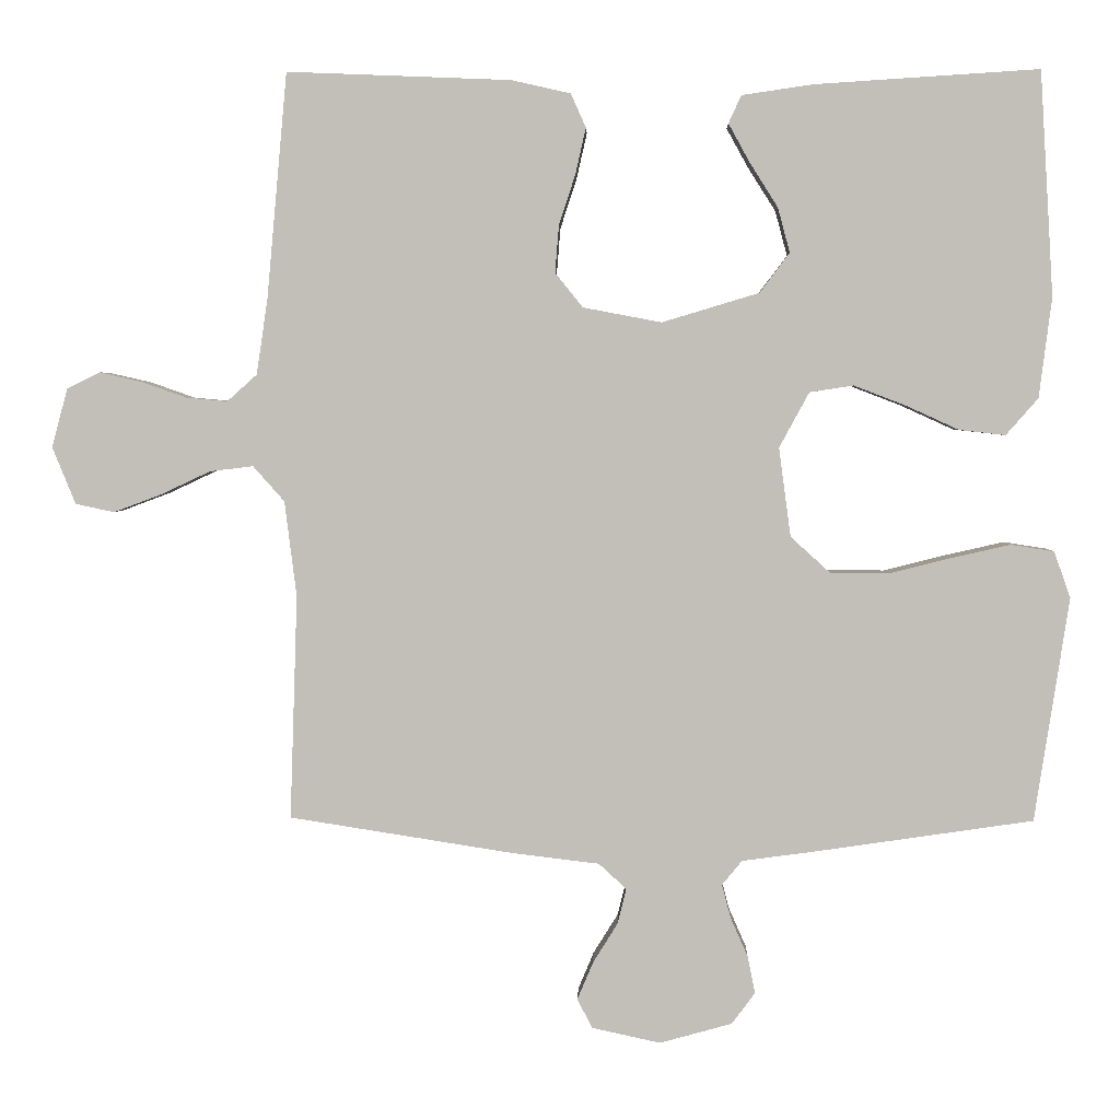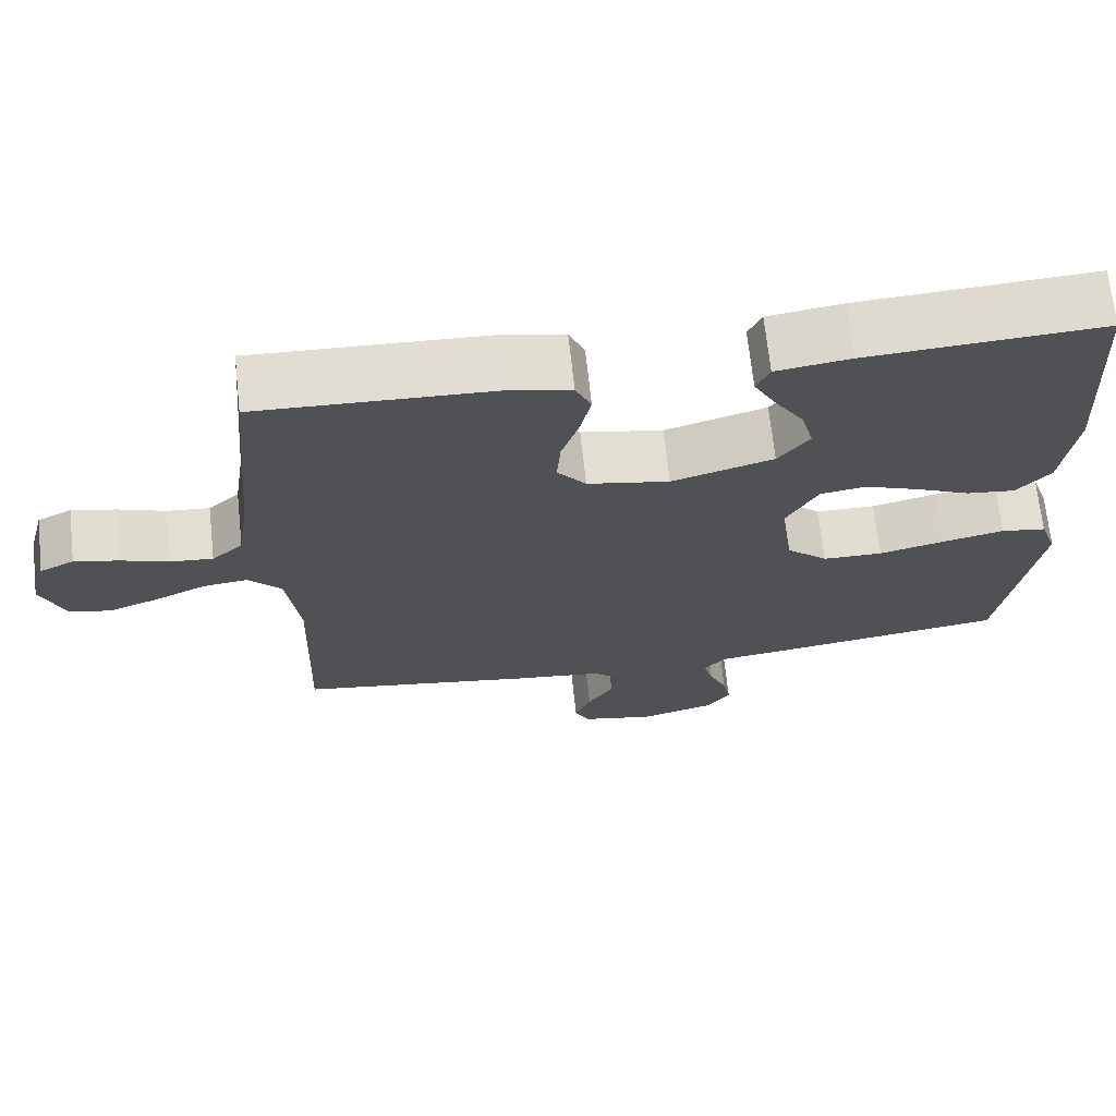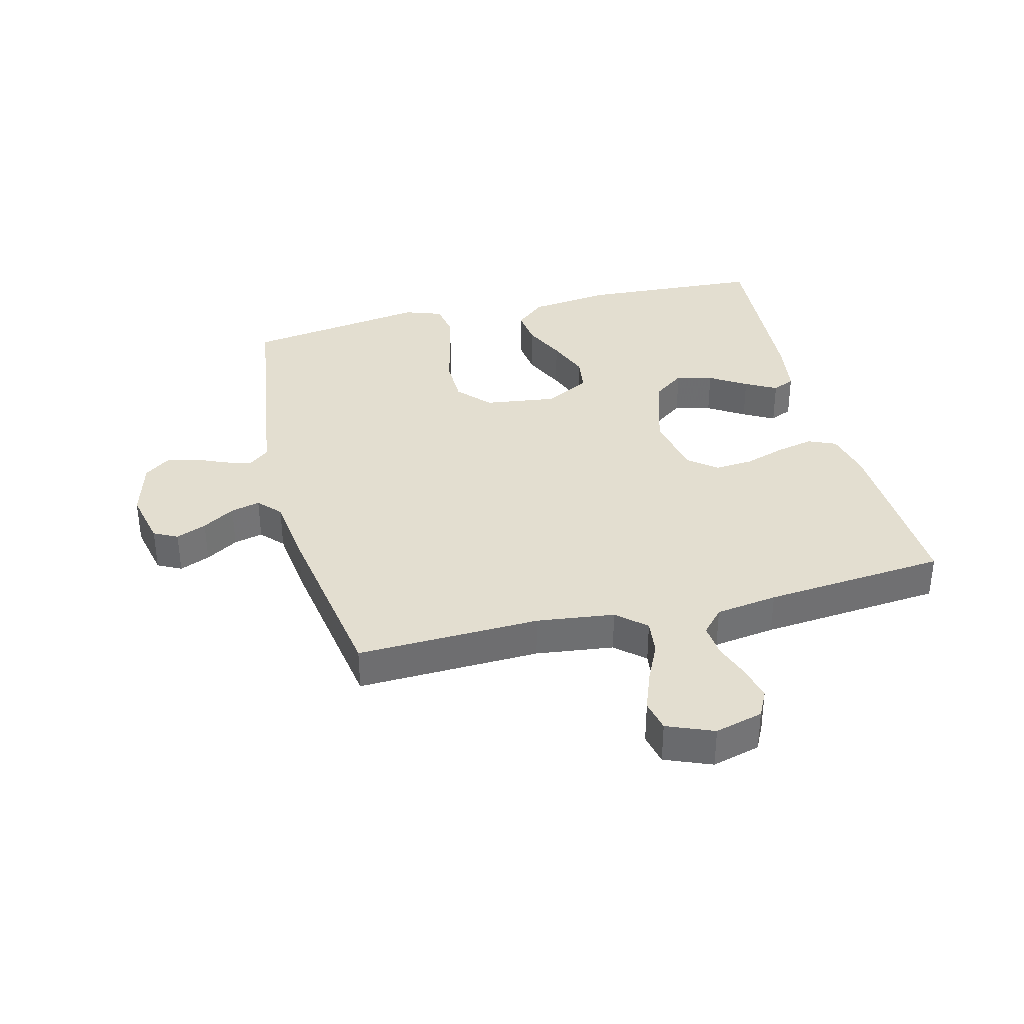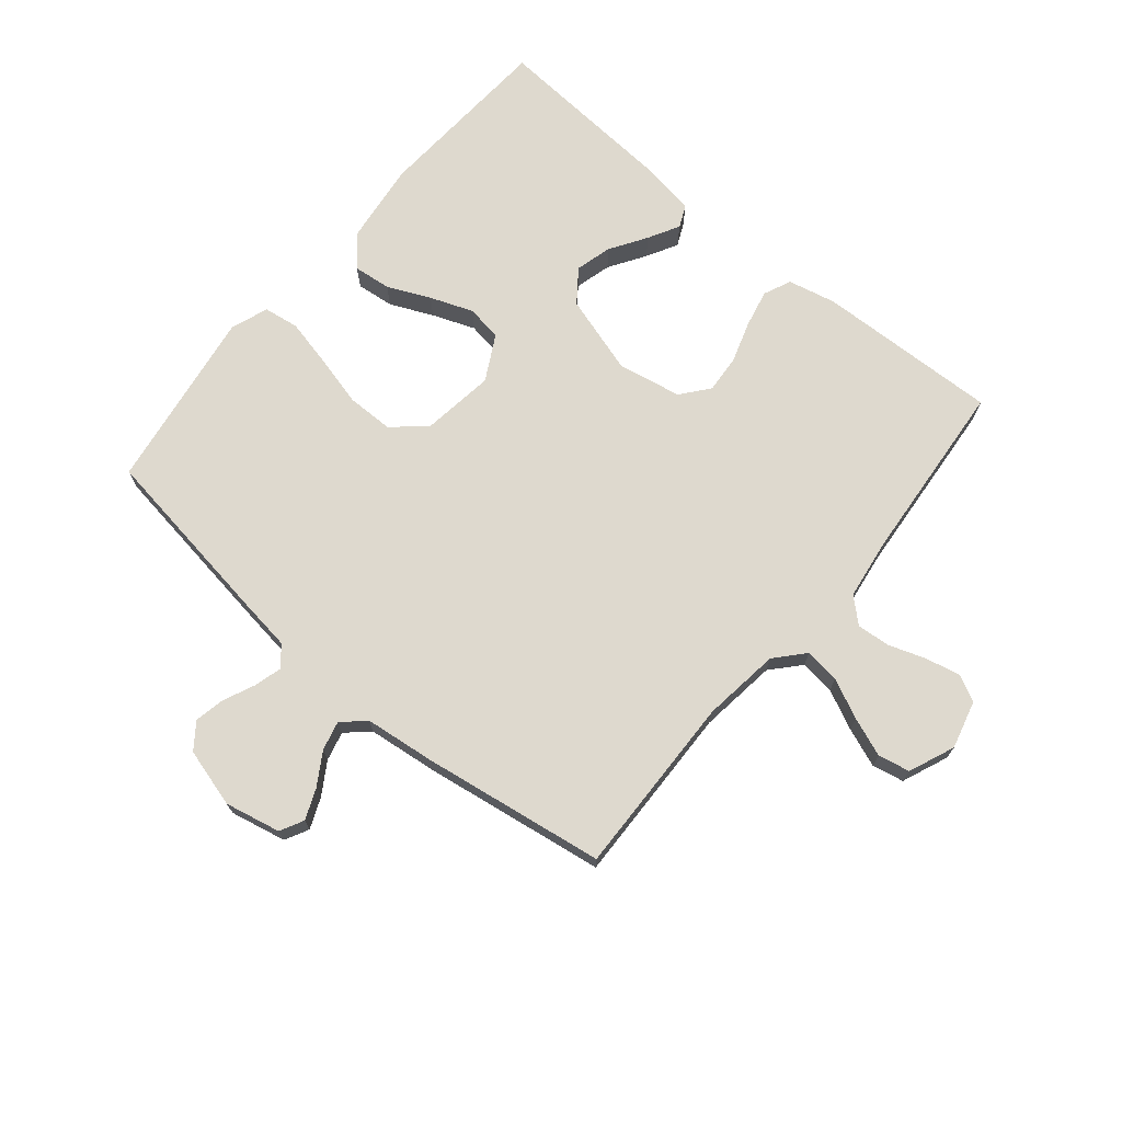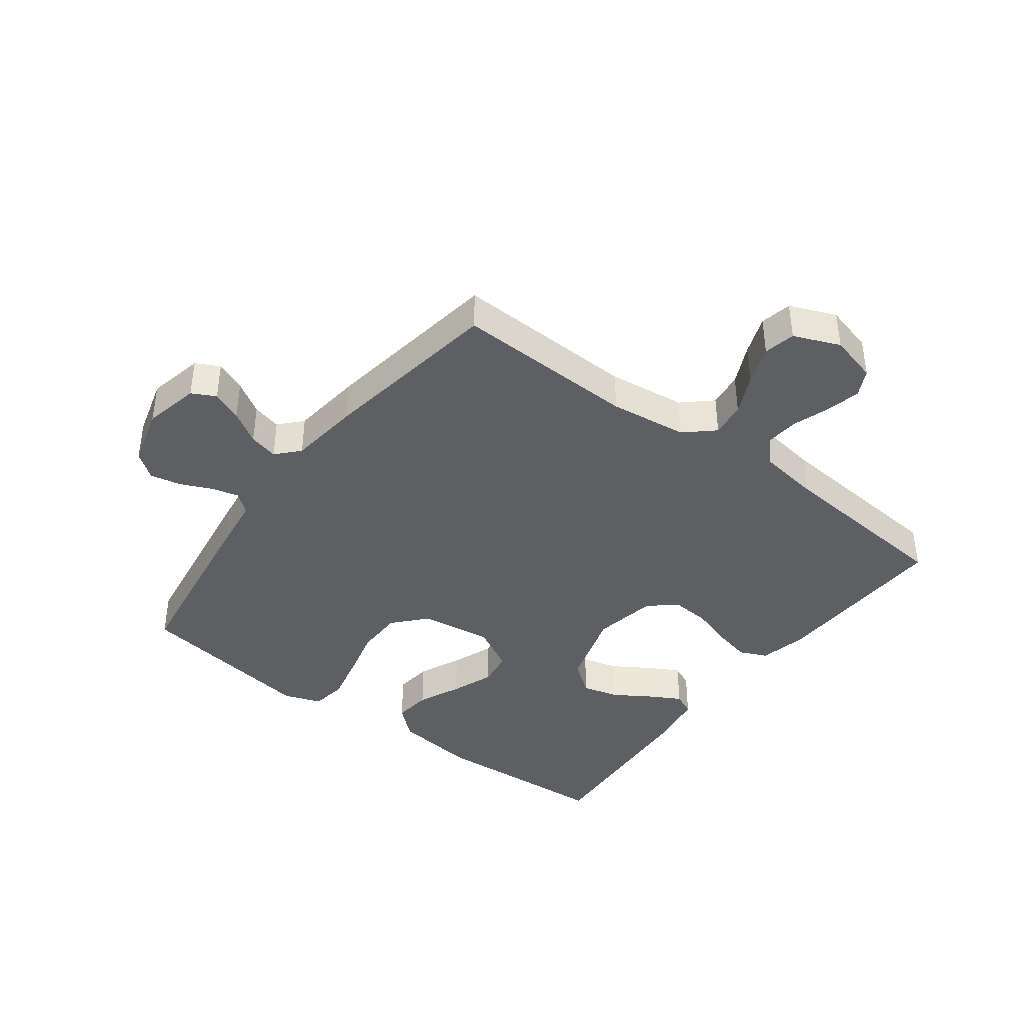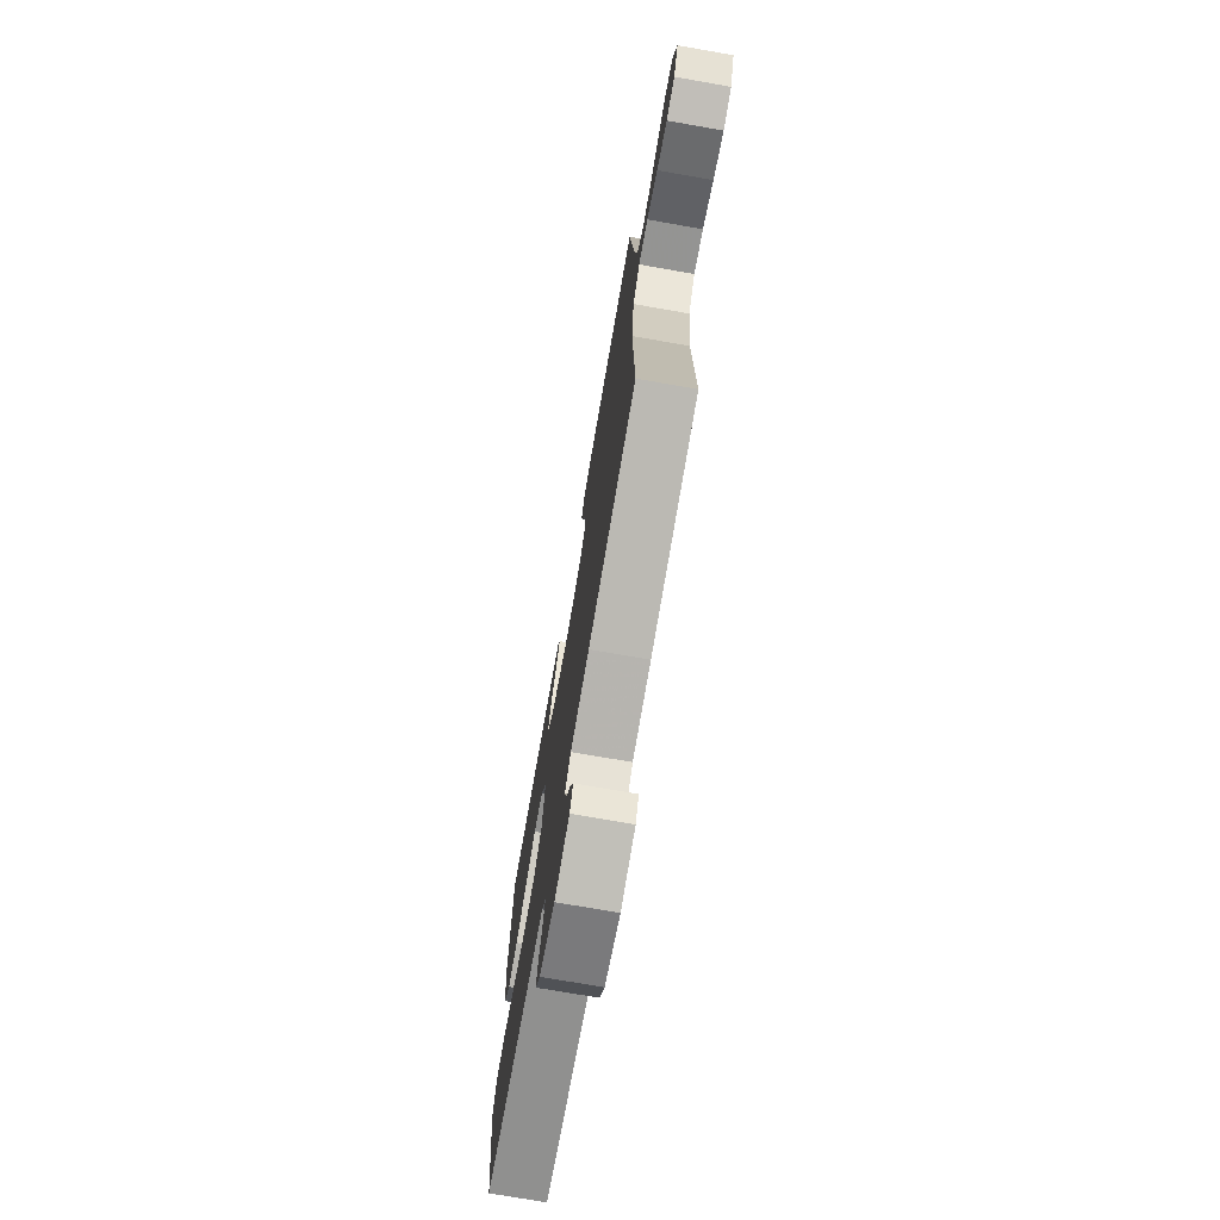
<metadata>
{"format":"obj","ext":"obj","renderer":"f3d","projection":"perspective","resolution":1024,"background":"white","views":[{"elev":3.3,"azim":1.7,"up":"+Z"},{"elev":69.1,"azim":-6.2,"up":"+Z"},{"elev":35.8,"azim":-104.2,"up":"+Y"},{"elev":71.6,"azim":-140.0,"up":"+Y"},{"elev":-40.6,"azim":-126.8,"up":"+Y"},{"elev":-73.9,"azim":-99.9,"up":"+Z"}]}
</metadata>
<code>
v 0.5 0.07 0.5
v 0.518 0.07 0.2
v 0.501 0.07 0.066
v 0.458 0.07 0.017
v 0.396 0.07 0.024
v 0.326 0.07 0.056
v 0.256 0.07 0.083
v 0.197 0.07 0.074
v 0.157 0.07 0
v 0.173 0.07 -0.119
v 0.226 0.07 -0.167
v 0.303 0.07 -0.168
v 0.387 0.07 -0.147
v 0.466 0.07 -0.129
v 0.524 0.07 -0.138
v 0.546 0.07 -0.2
v 0.5 0.07 -0.5
v 0.2 0.07 -0.544
v 0.11 0.07 -0.556
v 0.083 0.07 -0.589
v 0.095 0.07 -0.634
v 0.118 0.07 -0.686
v 0.128 0.07 -0.736
v 0.097 0.07 -0.778
v 0 0.07 -0.805
v -0.092 0.07 -0.785
v -0.112 0.07 -0.746
v -0.091 0.07 -0.696
v -0.058 0.07 -0.643
v -0.046 0.07 -0.595
v -0.083 0.07 -0.561
v -0.2 0.07 -0.547
v -0.5 0.07 -0.5
v -0.49 0.07 -0.2
v -0.506 0.07 -0.072
v -0.548 0.07 -0.025
v -0.606 0.07 -0.032
v -0.672 0.07 -0.063
v -0.736 0.07 -0.087
v -0.788 0.07 -0.076
v -0.819 0.07 0
v -0.798 0.07 0.079
v -0.754 0.07 0.101
v -0.697 0.07 0.088
v -0.637 0.07 0.067
v -0.582 0.07 0.062
v -0.542 0.07 0.098
v -0.527 0.07 0.2
v -0.5 0.07 0.5
v -0.2 0.07 0.488
v -0.121 0.07 0.47
v -0.101 0.07 0.425
v -0.115 0.07 0.363
v -0.137 0.07 0.296
v -0.142 0.07 0.233
v -0.105 0.07 0.187
v 0 0.07 0.167
v 0.13 0.07 0.206
v 0.17 0.07 0.259
v 0.154 0.07 0.319
v 0.116 0.07 0.379
v 0.088 0.07 0.43
v 0.105 0.07 0.467
v 0.2 0.07 0.481
v 0.5 0 0.5
v 0.518 0 0.2
v 0.501 0 0.066
v 0.458 0 0.017
v 0.396 0 0.024
v 0.326 0 0.056
v 0.256 0 0.083
v 0.197 0 0.074
v 0.157 0 0
v 0.173 0 -0.119
v 0.226 0 -0.167
v 0.303 0 -0.168
v 0.387 0 -0.147
v 0.466 0 -0.129
v 0.524 0 -0.138
v 0.546 0 -0.2
v 0.5 0 -0.5
v 0.2 0 -0.544
v 0.11 0 -0.556
v 0.083 0 -0.589
v 0.095 0 -0.634
v 0.118 0 -0.686
v 0.128 0 -0.736
v 0.097 0 -0.778
v 0 0 -0.805
v -0.092 0 -0.785
v -0.112 0 -0.746
v -0.091 0 -0.696
v -0.058 0 -0.643
v -0.046 0 -0.595
v -0.083 0 -0.561
v -0.2 0 -0.547
v -0.5 0 -0.5
v -0.49 0 -0.2
v -0.506 0 -0.072
v -0.548 0 -0.025
v -0.606 0 -0.032
v -0.672 0 -0.063
v -0.736 0 -0.087
v -0.788 0 -0.076
v -0.819 0 0
v -0.798 0 0.079
v -0.754 0 0.101
v -0.697 0 0.088
v -0.637 0 0.067
v -0.582 0 0.062
v -0.542 0 0.098
v -0.527 0 0.2
v -0.5 0 0.5
v -0.2 0 0.488
v -0.121 0 0.47
v -0.101 0 0.425
v -0.115 0 0.363
v -0.137 0 0.296
v -0.142 0 0.233
v -0.105 0 0.187
v 0 0 0.167
v 0.13 0 0.206
v 0.17 0 0.259
v 0.154 0 0.319
v 0.116 0 0.379
v 0.088 0 0.43
v 0.105 0 0.467
v 0.2 0 0.481
f 60 61 62 63
f 60 63 64 1
f 51 52 53 54
f 49 50 51 54
f 48 49 54 55
f 47 48 55 56
f 42 43 44 45
f 42 45 46
f 41 42 46
f 40 41 46
f 37 38 39 40
f 37 40 46
f 36 37 46 47
f 31 32 33 34
f 31 34 35
f 30 31 35
f 26 27 28 29
f 26 29 30
f 25 26 30
f 24 25 30
f 21 22 23 24
f 20 21 24 30
f 19 20 30 35
f 12 13 14 15
f 12 15 16 17
f 3 4 5 6
f 3 6 7
f 2 3 7
f 59 60 1 2
f 58 59 2 7
f 57 58 7 8
f 56 57 8 9
f 47 56 9 10
f 36 47 10 11
f 35 36 11
f 19 35 11
f 17 18 19
f 11 12 17 19
f 127 126 125 124
f 65 128 127 124
f 118 117 116 115
f 118 115 114 113
f 119 118 113 112
f 120 119 112 111
f 109 108 107 106
f 110 109 106
f 110 106 105
f 110 105 104
f 104 103 102 101
f 110 104 101
f 111 110 101 100
f 98 97 96 95
f 99 98 95
f 99 95 94
f 93 92 91 90
f 94 93 90
f 94 90 89
f 94 89 88
f 88 87 86 85
f 94 88 85 84
f 99 94 84 83
f 79 78 77 76
f 81 80 79 76
f 70 69 68 67
f 71 70 67
f 71 67 66
f 66 65 124 123
f 71 66 123 122
f 72 71 122 121
f 73 72 121 120
f 74 73 120 111
f 75 74 111 100
f 75 100 99
f 75 99 83
f 83 82 81
f 83 81 76 75
f 1 65 66 2
f 2 66 67 3
f 3 67 68 4
f 4 68 69 5
f 5 69 70 6
f 6 70 71 7
f 7 71 72 8
f 8 72 73 9
f 9 73 74 10
f 10 74 75 11
f 11 75 76 12
f 12 76 77 13
f 13 77 78 14
f 14 78 79 15
f 15 79 80 16
f 16 80 81 17
f 17 81 82 18
f 18 82 83 19
f 19 83 84 20
f 20 84 85 21
f 21 85 86 22
f 22 86 87 23
f 23 87 88 24
f 24 88 89 25
f 25 89 90 26
f 26 90 91 27
f 27 91 92 28
f 28 92 93 29
f 29 93 94 30
f 30 94 95 31
f 31 95 96 32
f 32 96 97 33
f 33 97 98 34
f 34 98 99 35
f 35 99 100 36
f 36 100 101 37
f 37 101 102 38
f 38 102 103 39
f 39 103 104 40
f 40 104 105 41
f 41 105 106 42
f 42 106 107 43
f 43 107 108 44
f 44 108 109 45
f 45 109 110 46
f 46 110 111 47
f 47 111 112 48
f 48 112 113 49
f 49 113 114 50
f 50 114 115 51
f 51 115 116 52
f 52 116 117 53
f 53 117 118 54
f 54 118 119 55
f 55 119 120 56
f 56 120 121 57
f 57 121 122 58
f 58 122 123 59
f 59 123 124 60
f 60 124 125 61
f 61 125 126 62
f 62 126 127 63
f 63 127 128 64
f 64 128 65 1

</code>
